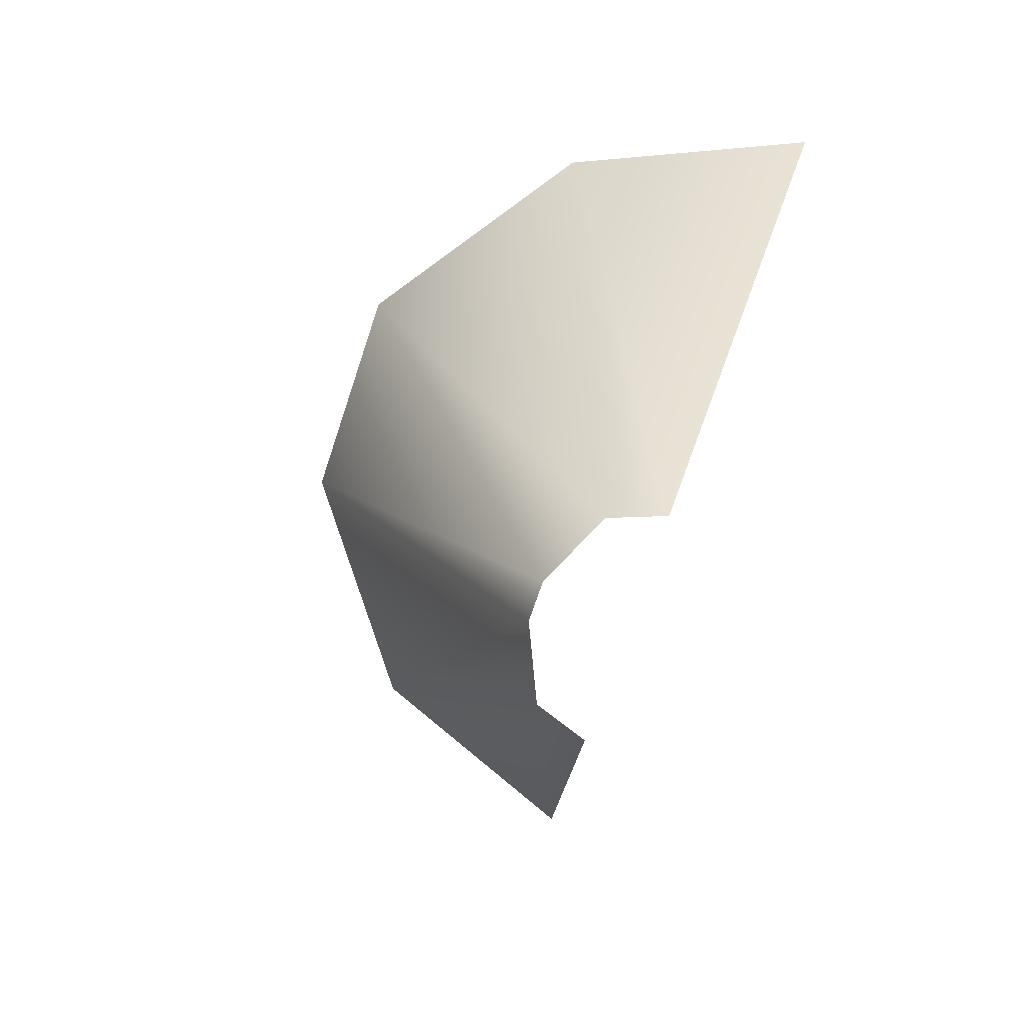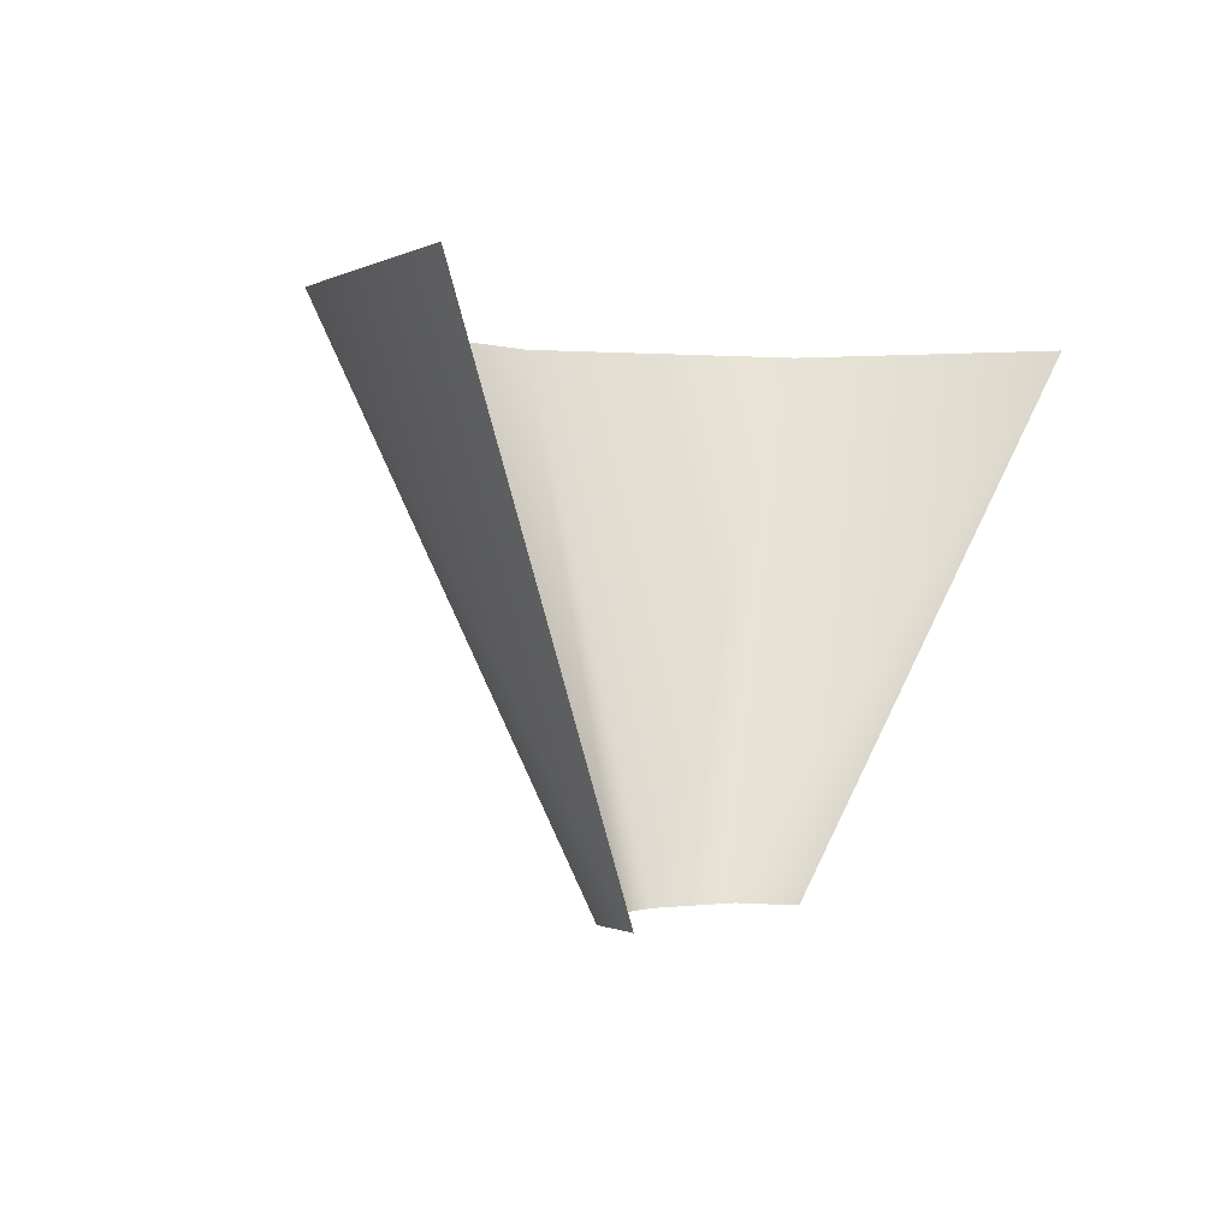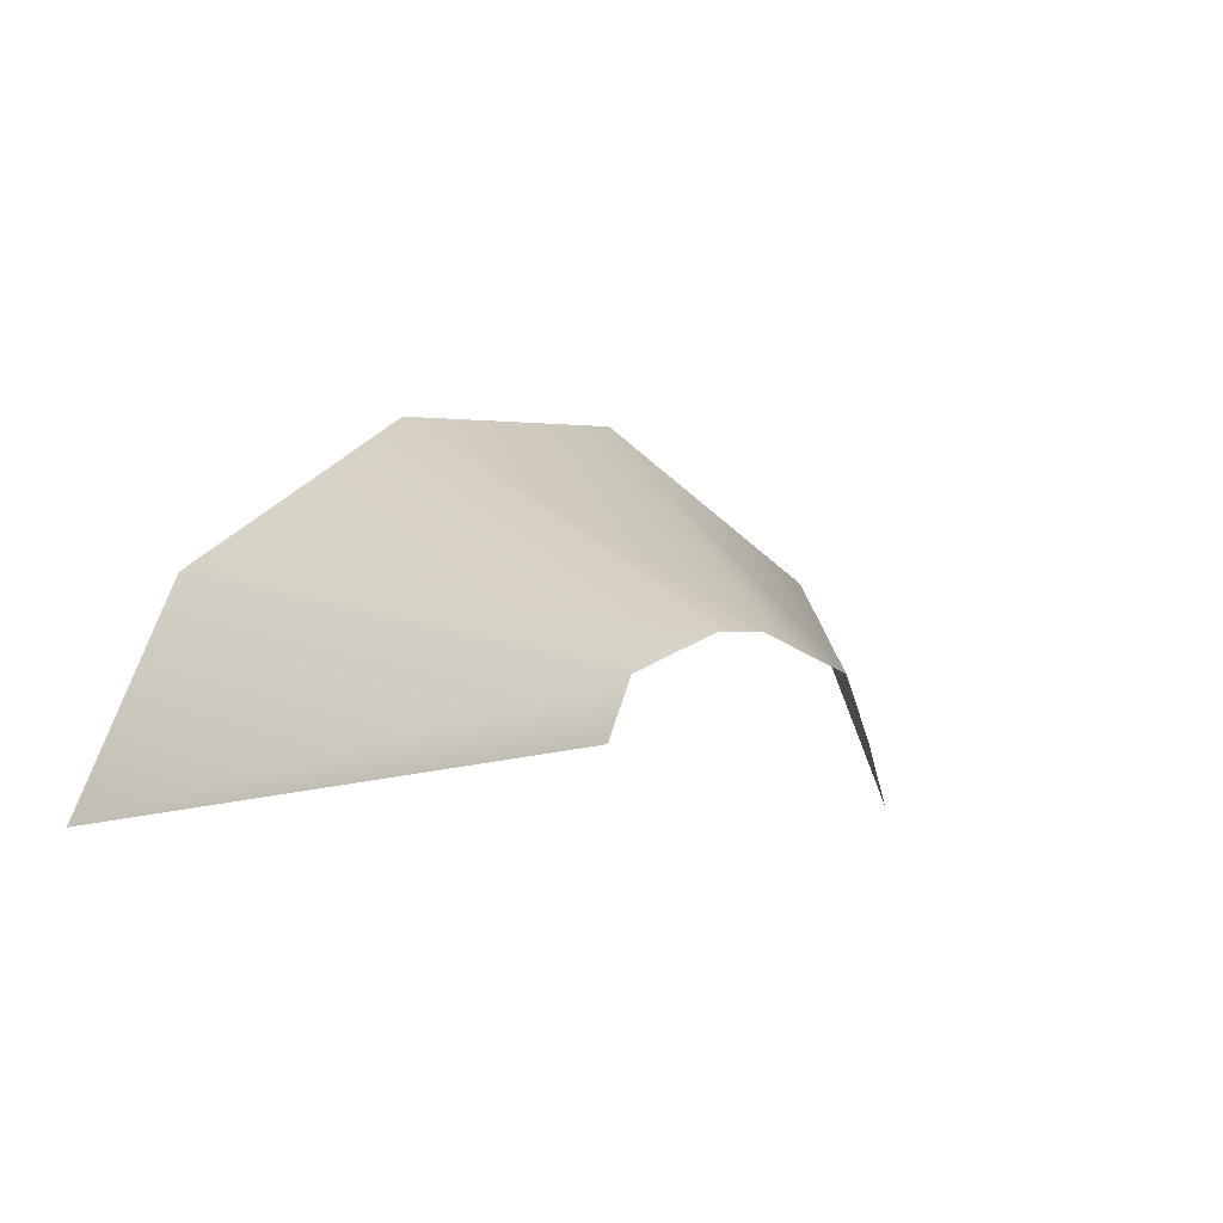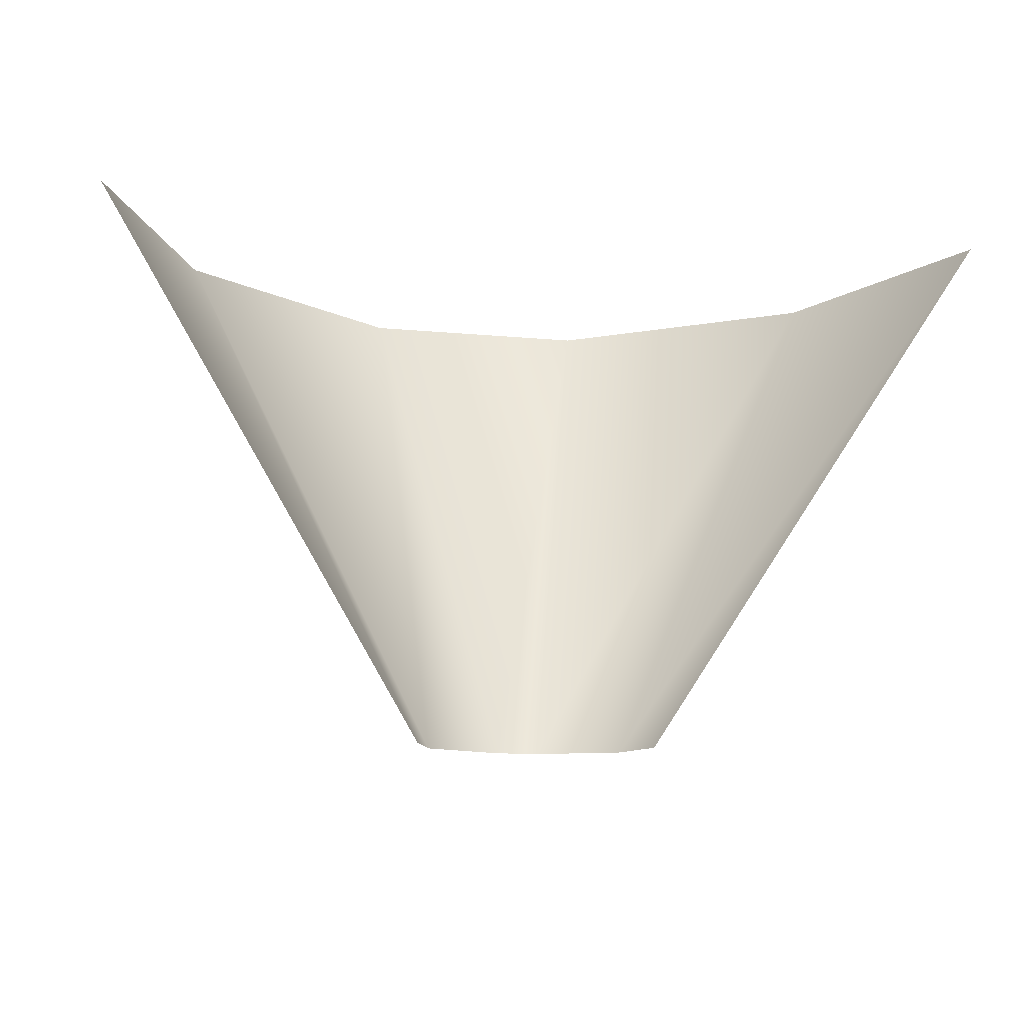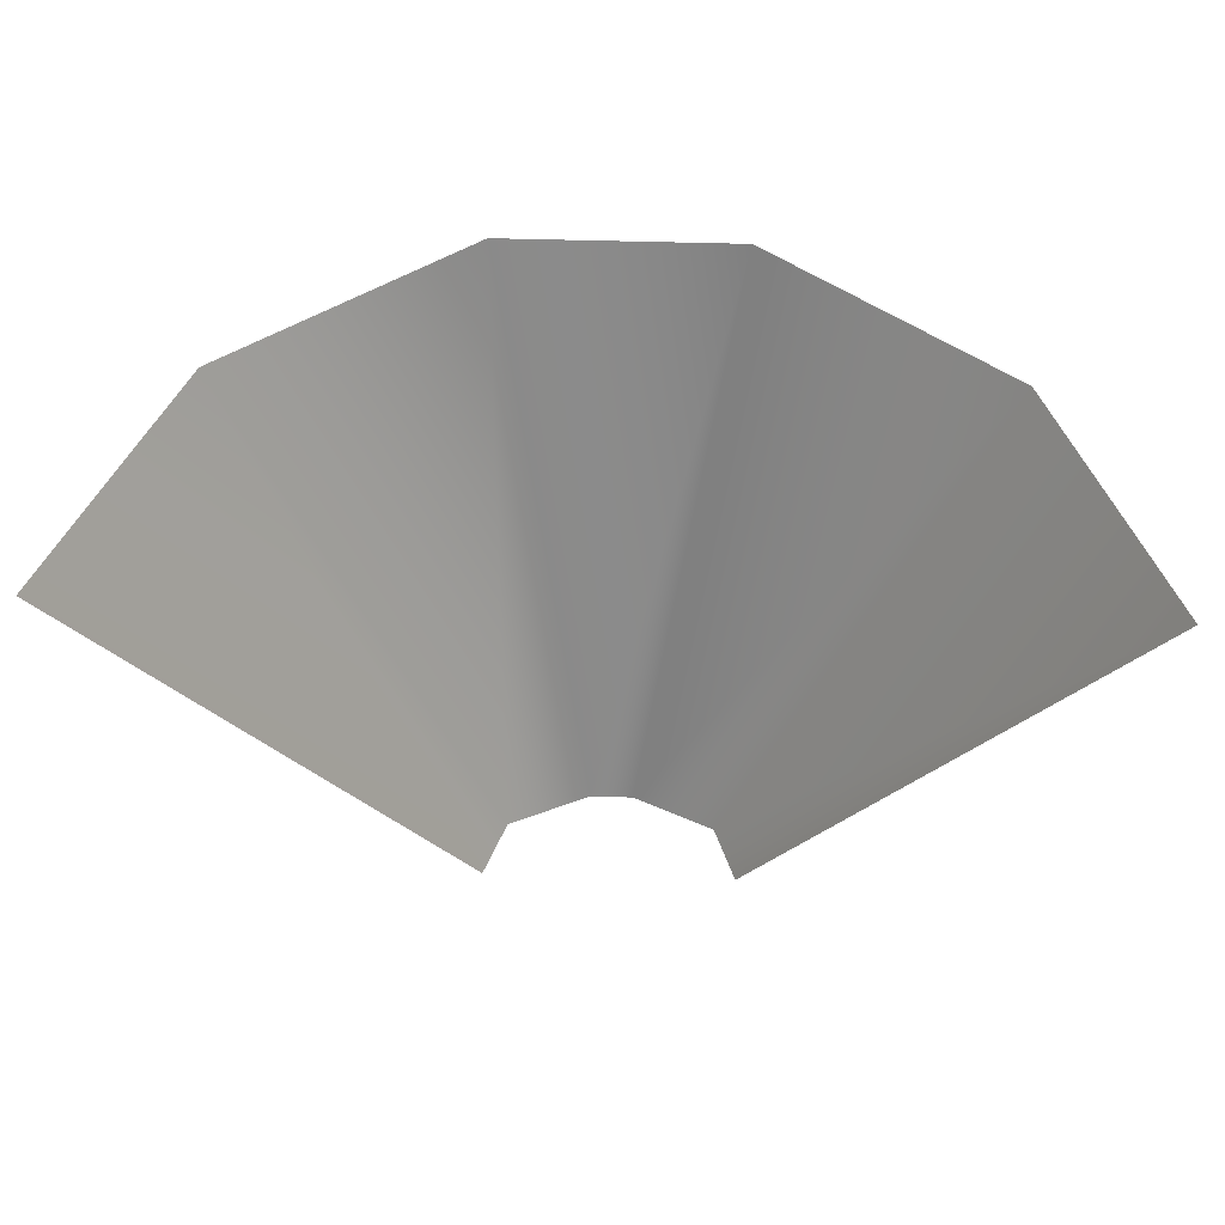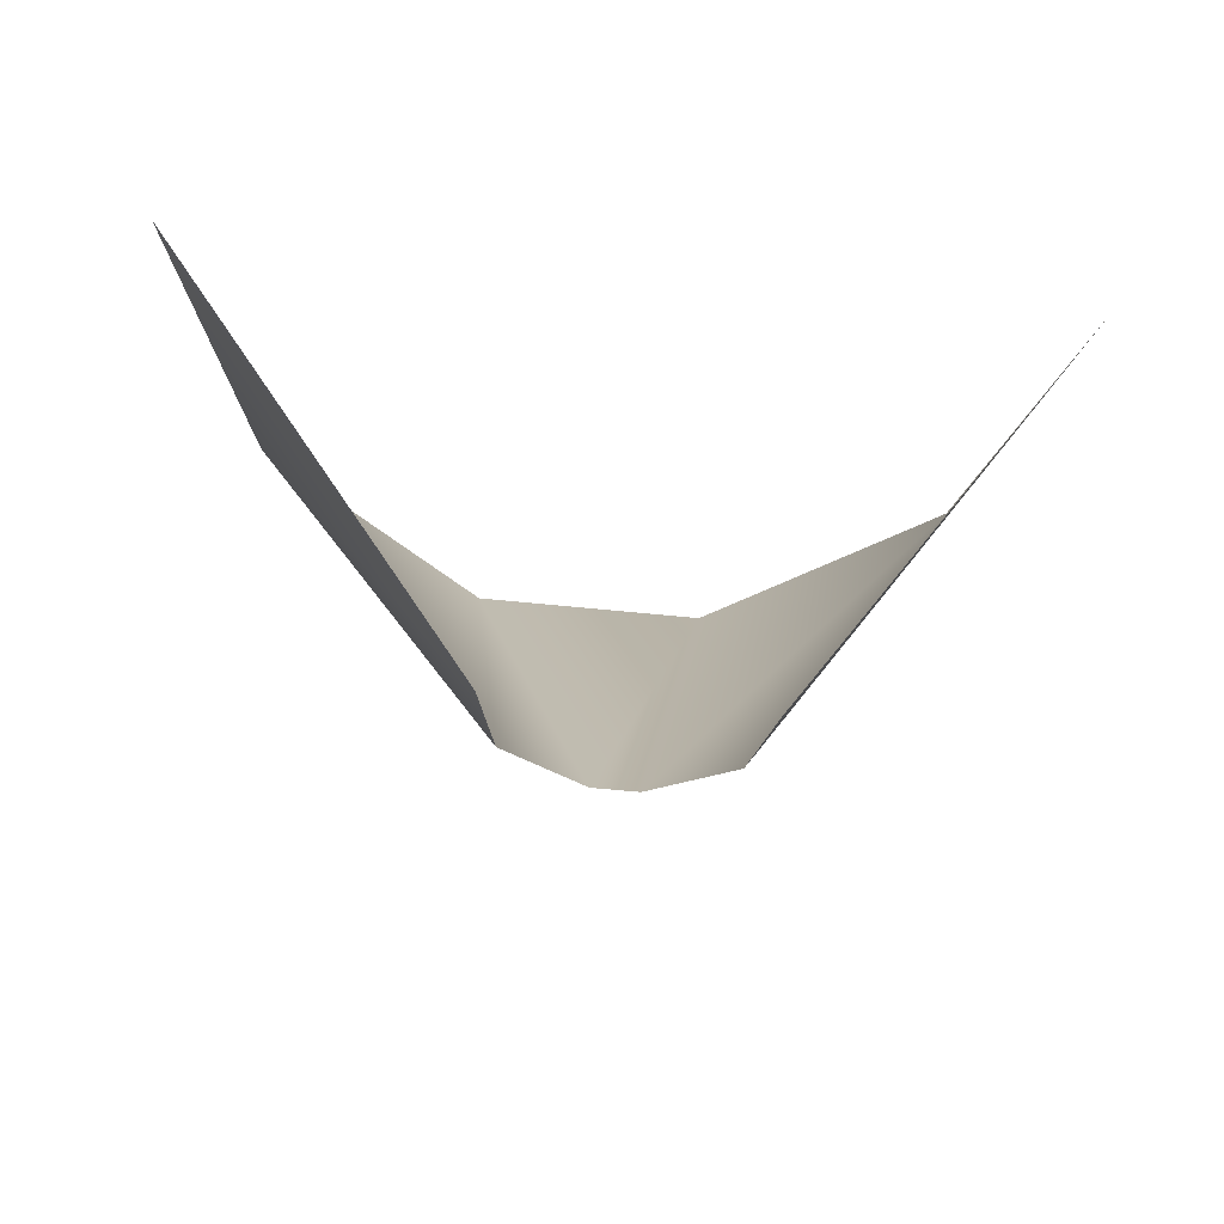
<metadata>
{"format":"obj","ext":"obj","renderer":"f3d","projection":"perspective","resolution":1024,"background":"white","views":[{"elev":-72.6,"azim":71.5,"up":"+Y"},{"elev":0.1,"azim":128.6,"up":"+Y"},{"elev":-1.7,"azim":-24.2,"up":"+Z"},{"elev":-12.3,"azim":167.4,"up":"+Y"},{"elev":51.8,"azim":-178.2,"up":"+Y"},{"elev":-51.6,"azim":173.4,"up":"+Y"}]}
</metadata>
<code>
g Center_add
v 0.459 0.1395 -0.5416
v 1.579 2.544 -0.08002
v 0.5274 2.544 0.6653
v 0.09671 0.1395 -0.3807
v -0.5274 2.544 0.6653
v -0.09671 0.1395 -0.3807
v -1.579 2.544 -0.08002
v -0.459 0.1395 -0.5416
v 0.5557 0.1395 -0.801
v 2.069 2.544 -1.207
v -2.069 2.544 -1.207
v -0.5557 0.1395 -0.801
f 1 2 3
f 1 3 4
f 4 3 5
f 4 5 6
f 6 5 7
f 6 7 8
f 2 1 9
f 2 9 10
f 8 7 11
f 8 11 12

</code>
